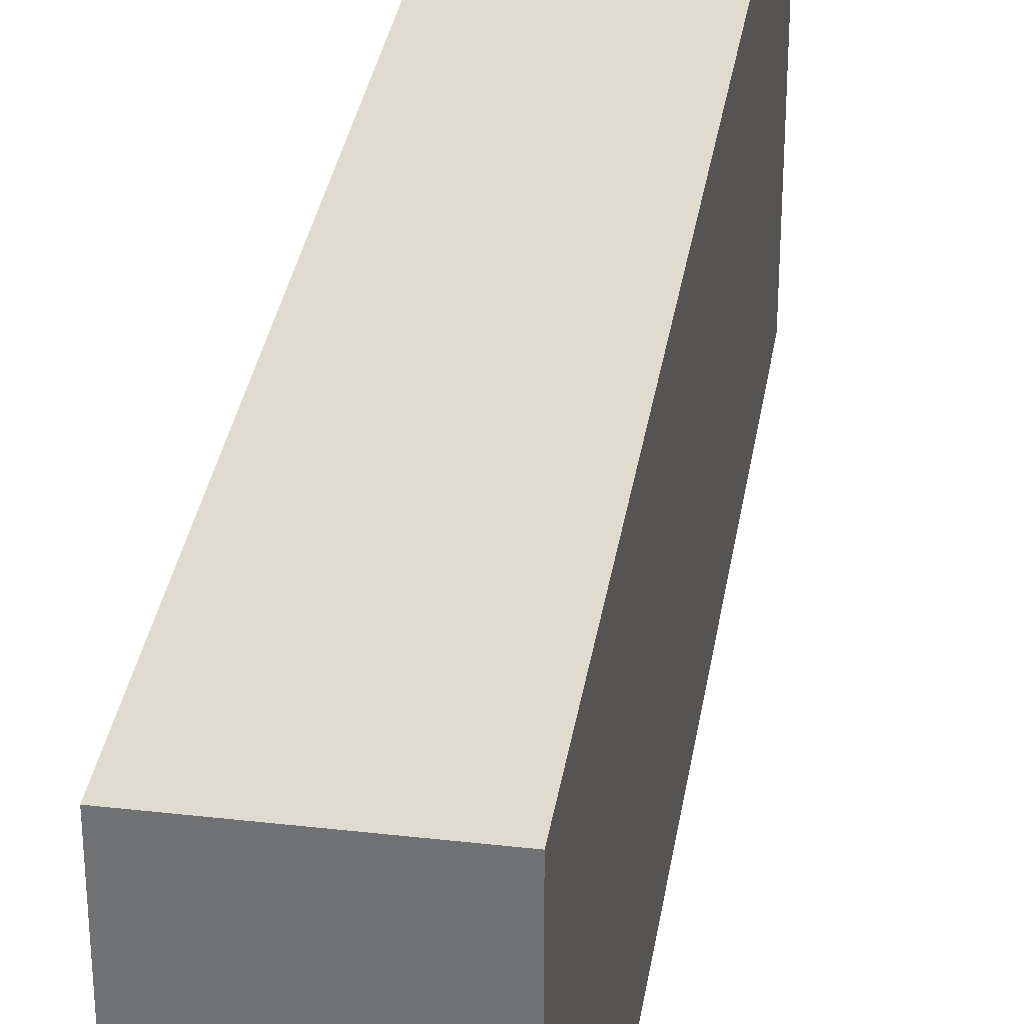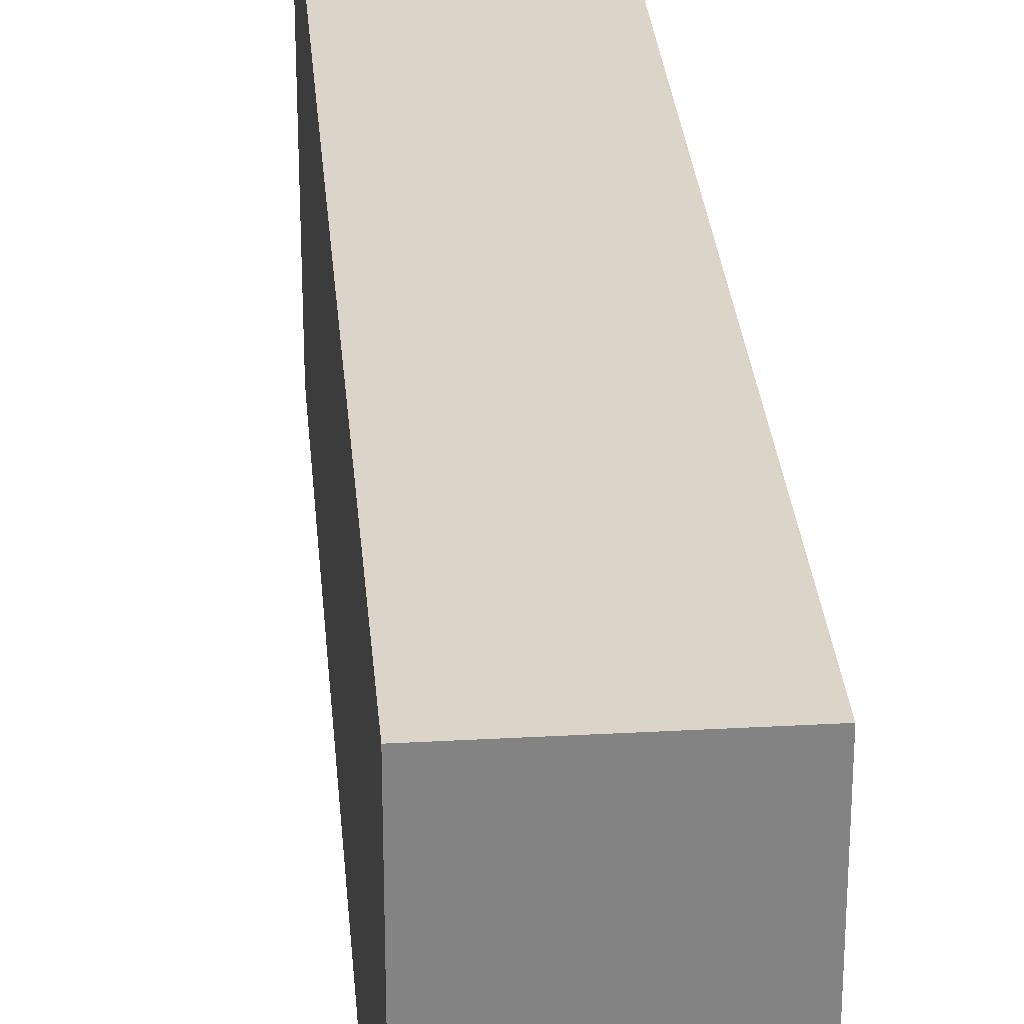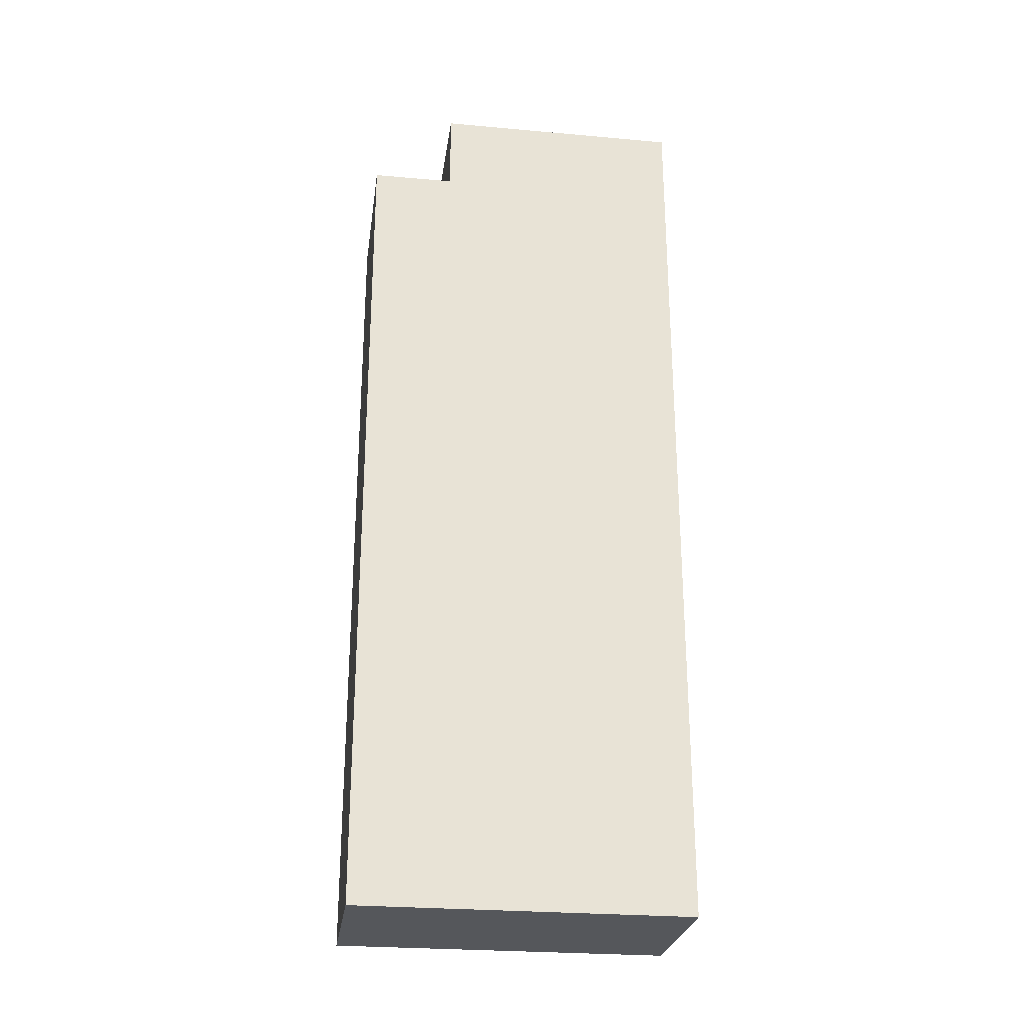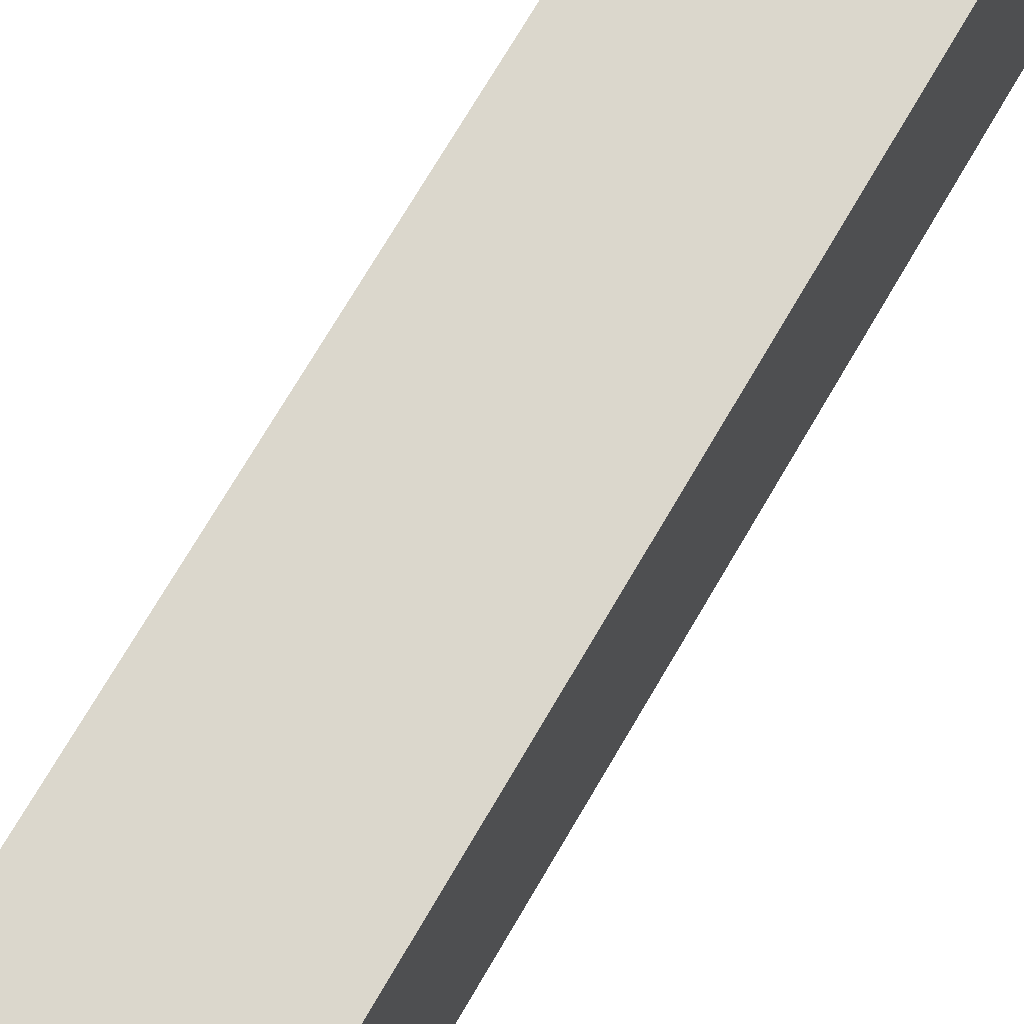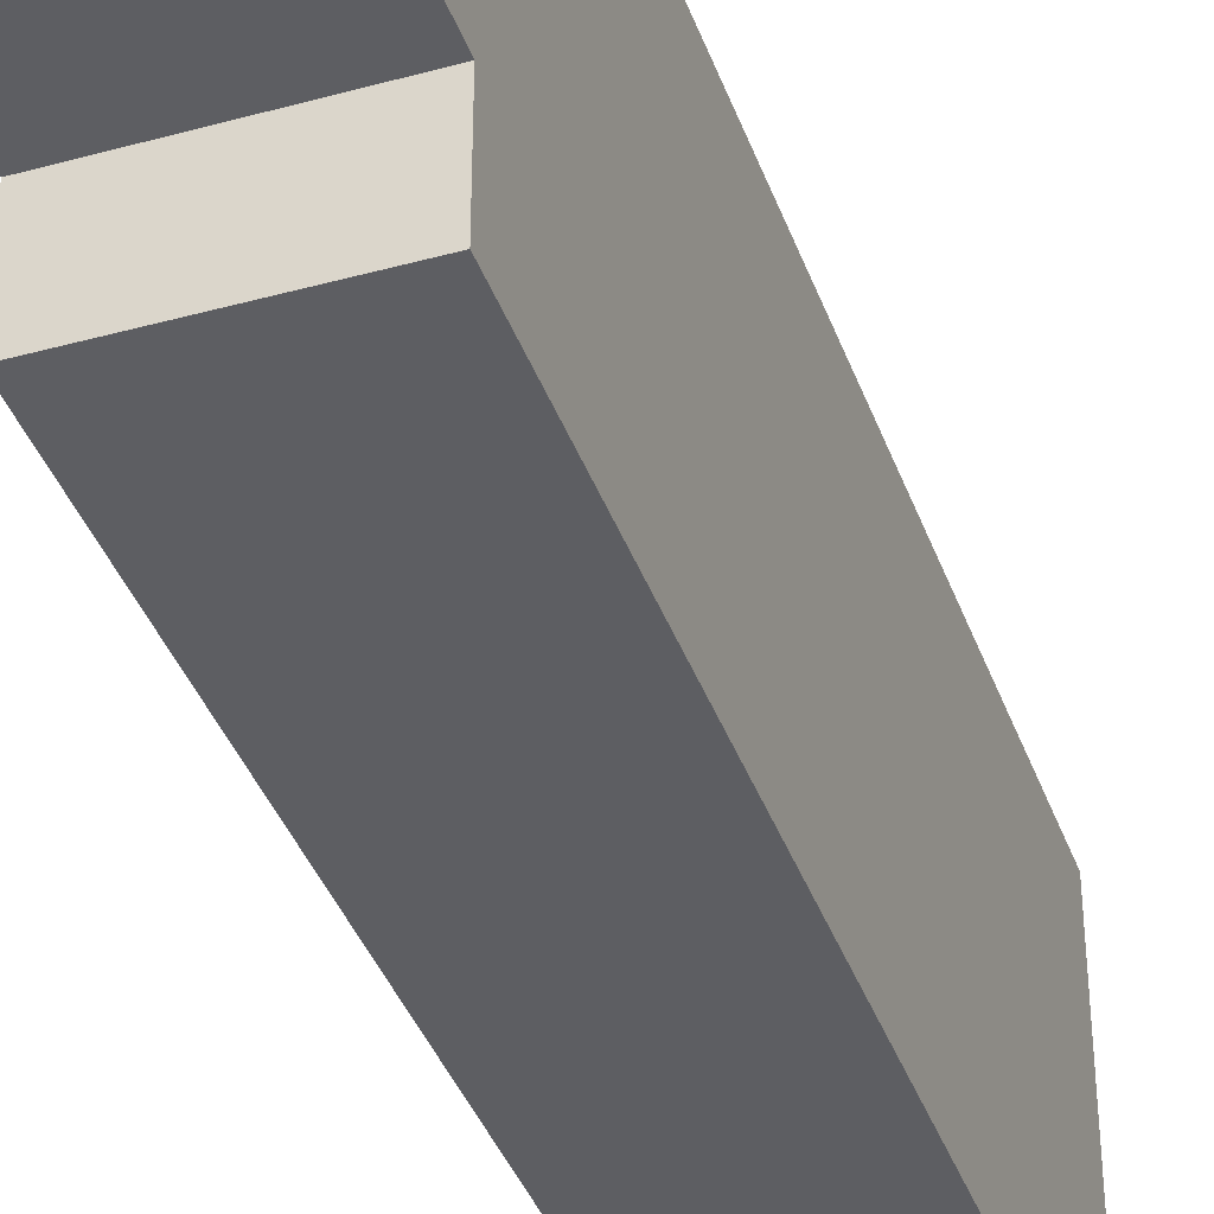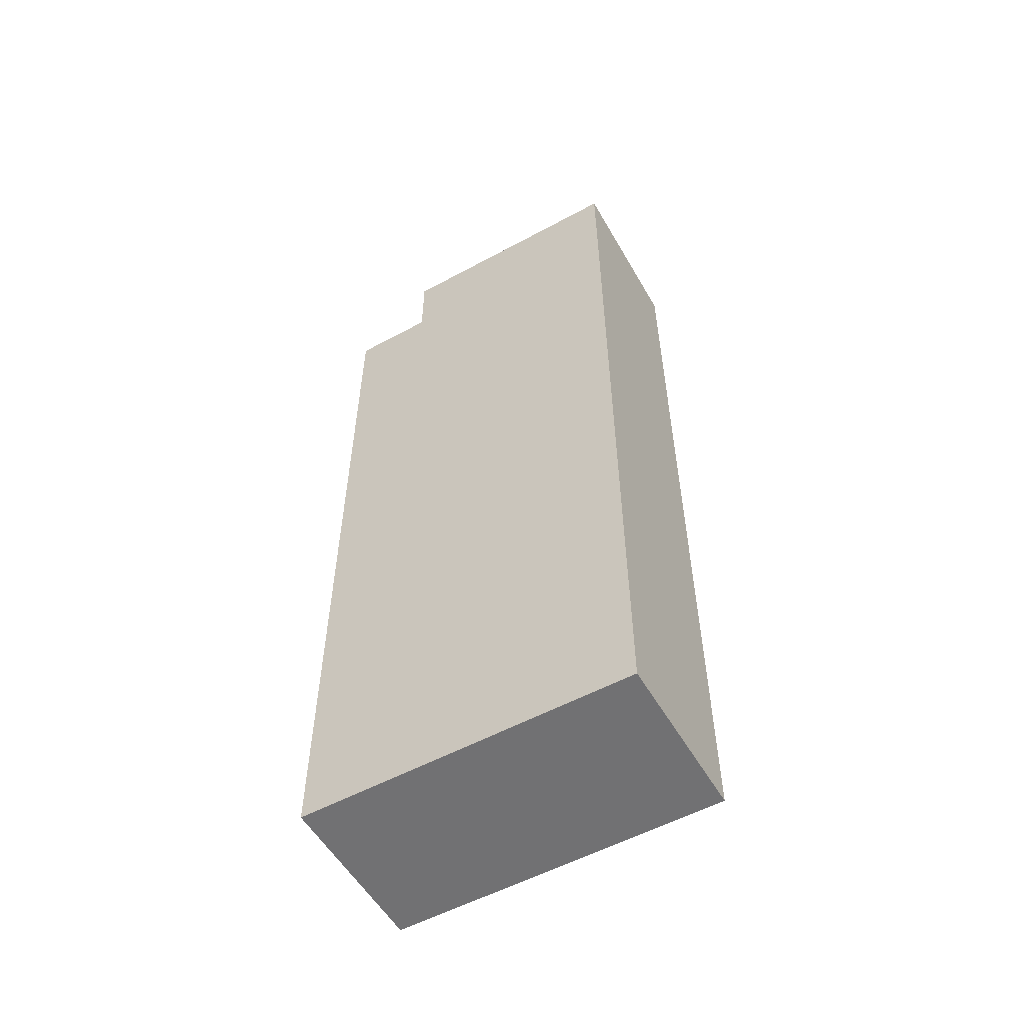
<metadata>
{"format":"obj","ext":"obj","renderer":"f3d","projection":"perspective","resolution":1024,"background":"white","views":[{"elev":33.5,"azim":8.9,"up":"+Y"},{"elev":29.2,"azim":-4.7,"up":"+Y"},{"elev":-26.6,"azim":82.0,"up":"+Z"},{"elev":73.1,"azim":30.4,"up":"+Y"},{"elev":-39.1,"azim":18.9,"up":"+Y"},{"elev":-55.3,"azim":119.7,"up":"+Z"}]}
</metadata>
<code>
o Body
g Body
v 1 -2 0.0001003
v -1 -2 0.0001003
v 1 1 0.0001003
v -1 1 0.0001003
v -1 -2 -11
v 1 -2 -11
v -1 1 -11
v 1 1 -11
v 1 -2 -1
v -1 -2 -1
v 1 1 -1
v -1 1 -1
v 1 -3 -11
v -1 -3 -11
v -1 -3 -1
v 1 -3 -1
v -1 -2 -4
v -1 1 -4
v 1 -2 -4
v 1 1 -4
v -1 -3 -4
v 1 -3 -4
v -1 -2 -5
v -1 1 -5
v 1 1 -5
v 1 -2 -5
v -1 -3 -5
v 1 -3 -5
v -1 -2 -8
v -1 1 -8
v 1 1 -8
v 1 -2 -8
v -1 -3 -8
v 1 -3 -8
f 3 4 2 1
f 7 8 6 5
f 1 2 10 9
f 3 1 9 11
f 2 4 12 10
f 4 3 11 12
f 13 14 5 6
f 15 16 9 10
f 12 18 17 10
f 19 20 11 9
f 12 11 20 18
f 22 16 15 21
f 22 19 9 16
f 10 17 21 15
f 18 24 23 17
f 26 25 20 19
f 18 20 25 24
f 28 22 21 27
f 28 26 19 22
f 17 23 27 21
f 24 30 29 23
f 30 7 5 29
f 32 31 25 26
f 6 8 31 32
f 30 31 8 7
f 24 25 31 30
f 13 34 33 14
f 34 28 27 33
f 34 32 26 28
f 13 6 32 34
f 23 29 33 27
f 29 5 14 33

</code>
